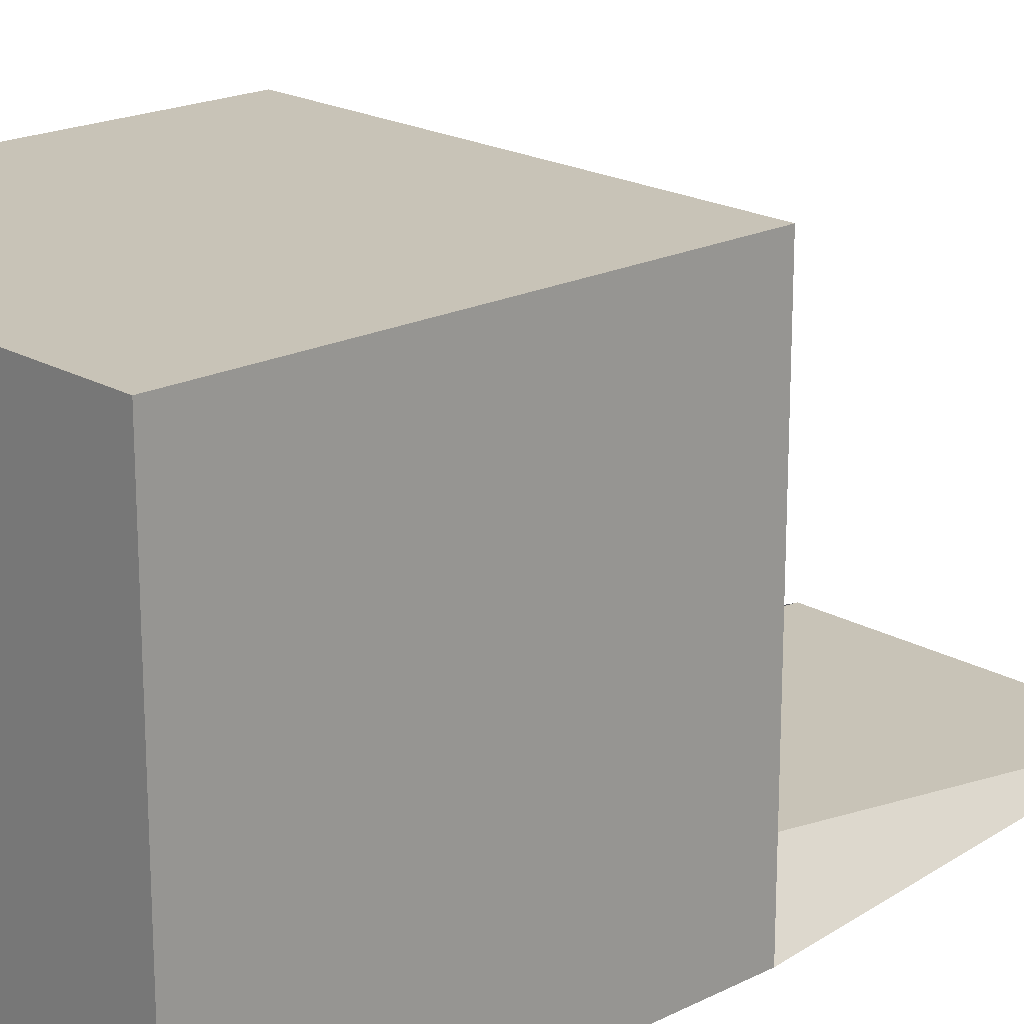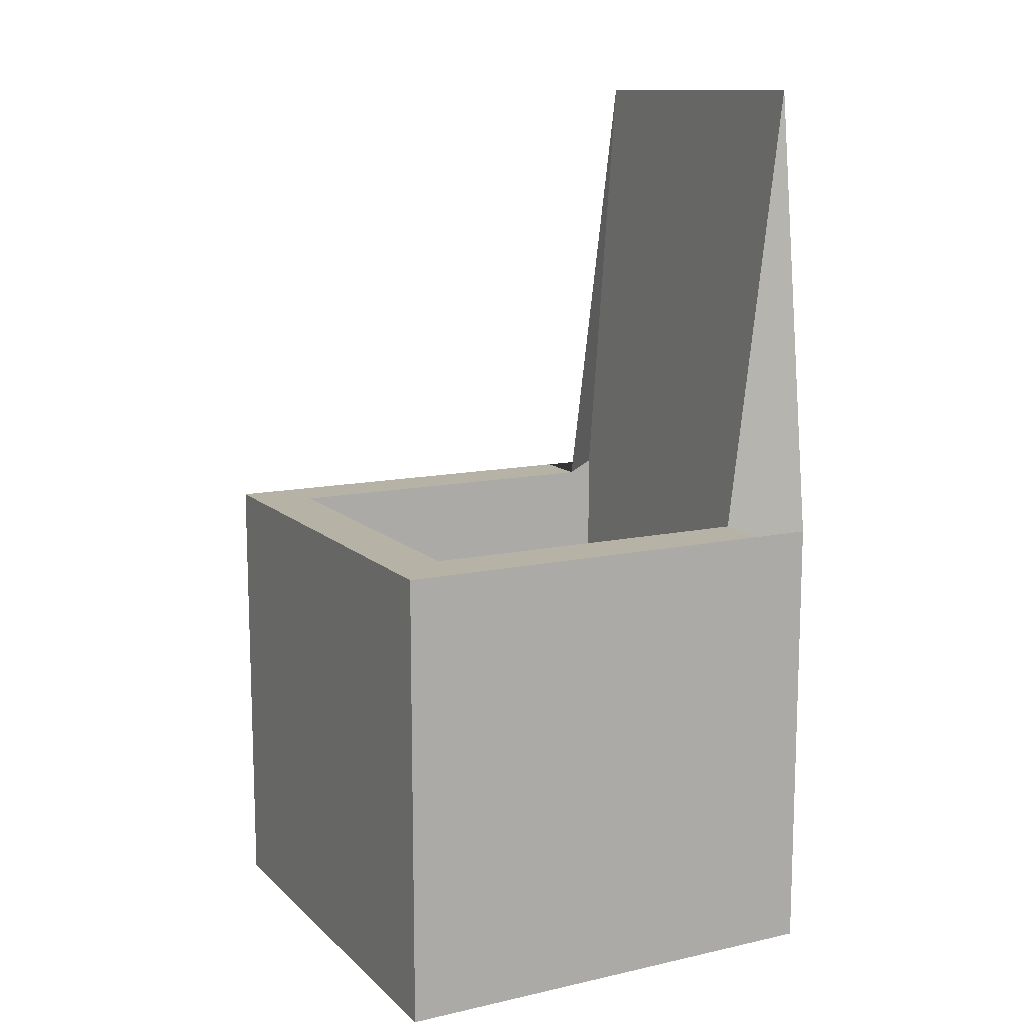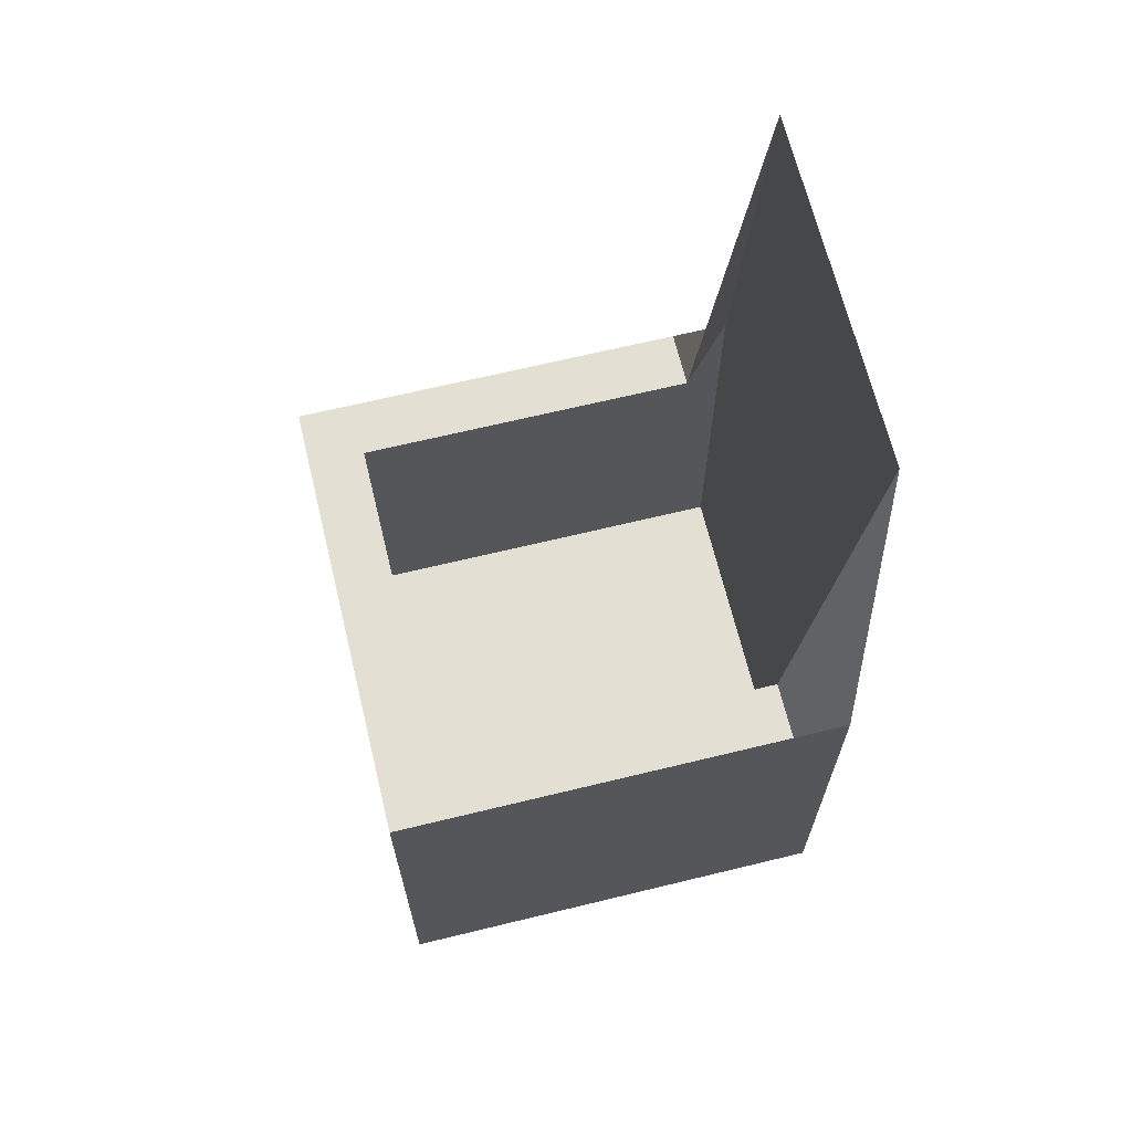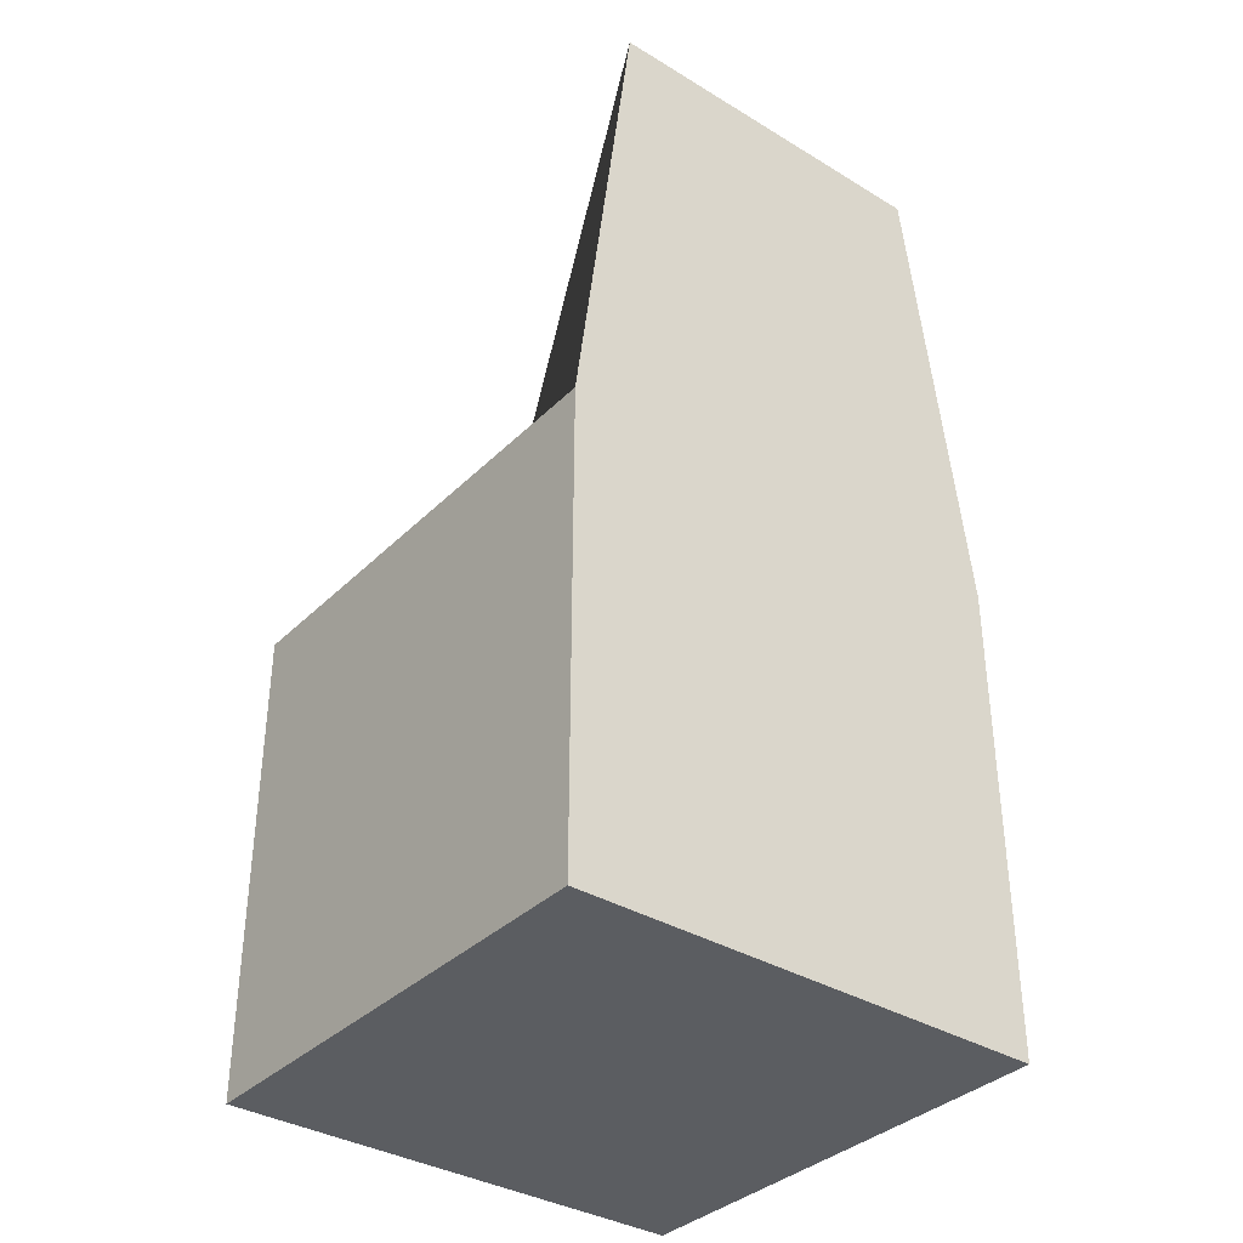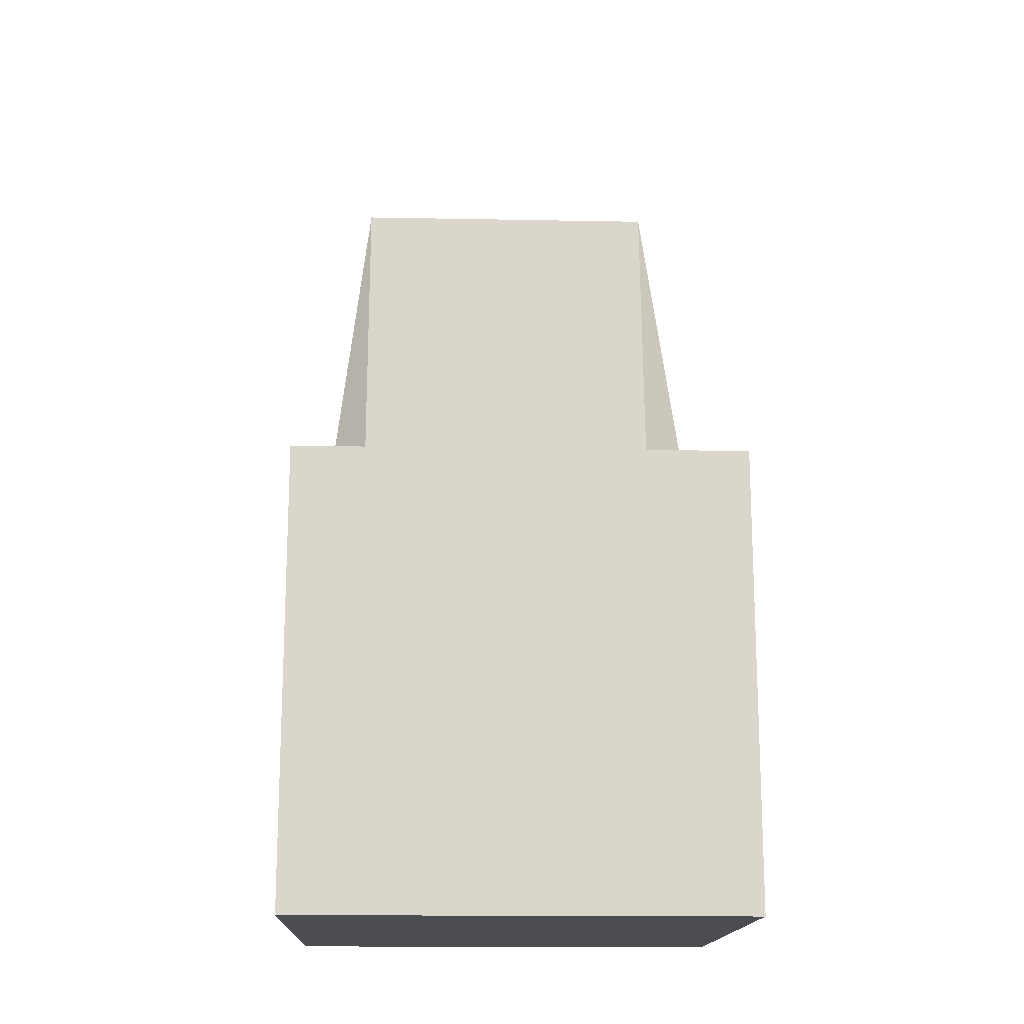
<metadata>
{"format":"obj","ext":"obj","renderer":"f3d","projection":"perspective","resolution":1024,"background":"white","views":[{"elev":19.6,"azim":-133.1,"up":"+Y"},{"elev":12.2,"azim":-117.5,"up":"+Z"},{"elev":66.8,"azim":-103.7,"up":"+Z"},{"elev":-35.9,"azim":-38.4,"up":"+Z"},{"elev":-16.1,"azim":177.8,"up":"+Z"}]}
</metadata>
<code>
o Cube
v 5 0 -2
v 5 0 2
v 1 0 2
v 1 0 -2
v 5 4 -2
v 5 4 2
v 1 4 2
v 1 4 -2
v 5 0 0
v 3 0 -2
v 5 2 -2
v 3 0 6
v 5 2 2
v 1 0 -1e-06
v 1 2 2
v 1 2 -2
v 5 4 1e-06
v 3 4 -2
v 3 4 2
v 1 4 -0
v 3 2 -2
v 1 2 -0
v 5 2 1e-06
v 3 4 0
v 3 0 -0
v 5 0 1
v 2 0 -2
v 5 3 -2
v 2 0 6
v 5 3 2
v 1 0 -1
v 1 3 2
v 1 3 -2
v 5 4 1
v 2 4 -2
v 2 4 2
v 1 4 -1
v 5 0 -1
v 4 0 -2
v 5 1 -2
v 4 0 6
v 5 1 2
v 1 0 1
v 1 1 2
v 1 1 -2
v 5 4 -1
v 4 4 -2
v 4 4 2
v 1 4 1
v 2 2 -2
v 4 2 -2
v 3 3 -2
v 3 1 -2
v 1 2 -1
v 1 2 1
v 1 1 -1e-06
v 1 3 -0
v 5 2 1
v 5 2 -1
v 5 1 0
v 5 3 1e-06
v 3 4 1
v 3 4 -1
v 4 4 1e-06
v 2 4 0
v 2 0 -0
v 4 0 -0
v 3 0 -1
v 3 0 1
v 4 0 1
v 4 0 -1
v 2 0 -1
v 2 4 -1
v 4 4 -1
v 4 4 1
v 5 3 -1
v 5 1 -1
v 5 1 1
v 1 3 1
v 1 1 1
v 1 1 -1
v 4 1 -2
v 4 3 -2
v 2 3 -2
v 2 1 -2
v 1 3 -1
v 5 3 1
v 2 4 1
v 2 0 1
v 5 0 1.5
v 1.5 0 -2
v 5 3.5 -2
v 1.5 0 6
v 5 3.5 2
v 1 0 -1.5
v 1 3.5 2
v 1 3.5 -2
v 5 4 1.5
v 1.5 4 -2
v 1.5 4 2
v 1 4 -1.5
v 5 0 -0.5
v 3.5 0 -2
v 5 1.5 -2
v 3.5 0 6
v 5 1.5 2
v 1 0 0.5
v 1 1.5 2
v 1 1.5 -2
v 5 4 -0.5
v 3.5 4 -2
v 3.5 4 2
v 1 4 0.5
v 1.5 2 -2
v 3.5 2 -2
v 3 3.5 -2
v 3 1.5 -2
v 1 2 -1.5
v 1 2 0.5
v 1 0.5 -1e-06
v 1 2.5 -0
v 1.5 2 2
v 5 2 1.5
v 5 2 -0.5
v 5 0.5 0
v 5 2.5 1e-06
v 3 4 1.5
v 3 4 -0.5
v 4.5 4 1e-06
v 2.5 4 0
v 1.5 0 -1e-06
v 3.5 0 -0
v 3 0 -1.5
v 3 0 0.5
v 5 0 0.5
v 2.5 0 -2
v 5 2.5 -2
v 2.5 0 6
v 5 2.5 2
v 1 0 -0.5
v 1 2.5 2
v 1 2.5 -2
v 5 4 0.5
v 2.5 4 -2
v 2.5 4 2
v 1 4 -0.5
v 5 0 -1.5
v 4.5 0 -2
v 5 0.5 -2
v 4.5 0 6
v 5 0.5 2
v 1 0 1.5
v 1 0.5 2
v 1 0.5 -2
v 5 4 -1.5
v 4.5 4 -2
v 4.5 4 2
v 1 4 1.5
v 2.5 2 -2
v 4.5 2 -2
v 3 2.5 -2
v 3 0.5 -2
v 1 2 -0.5
v 1 2 1.5
v 1 1.5 -1e-06
v 1 3.5 -0
v 4.5 2 2
v 3 3.5 2
v 5 2 0.5
v 5 2 -1.5
v 5 1.5 0
v 5 3.5 1e-06
v 3 4 0.5
v 3 4 -1.5
v 3.5 4 1e-06
v 1.5 4 -0
v 2.5 0 -0
v 4.5 0 0
v 3 0 -0.5
v 3 0 5.5
v 3.5 0 1
v 4.5 0 1
v 4 0 0.5
v 4 0 5.5
v 3.5 0 -1
v 4.5 0 -1
v 4 0 -1.5
v 4 0 -0.5
v 1.5 0 -1
v 2.5 0 -1
v 2 0 -1.5
v 2 0 -0.5
v 2 4 -0.5
v 2 4 -1.5
v 2.5 4 -1
v 1.5 4 -1
v 4 4 -0.5
v 4 4 -1.5
v 4.5 4 -1
v 3.5 4 -1
v 4 4 1.5
v 4 4 0.5
v 4.5 4 1
v 3.5 4 1
v 5 3 -0.5
v 5 3 -1.5
v 5 2.5 -1
v 5 3.5 -1
v 5 1 -0.5
v 5 1 -1.5
v 5 0.5 -1
v 5 1.5 -1
v 5 1 1.5
v 5 1 0.5
v 5 0.5 1
v 5 1.5 1
v 4.5 3 2
v 4 3.5 2
v 4.5 1 2
v 1.5 1 2
v 1 3 0.5
v 1 3 1.5
v 1 2.5 1
v 1 3.5 1
v 1 1 0.5
v 1 1 1.5
v 1 0.5 1
v 1 1.5 1
v 1 1 -1.5
v 1 1 -0.5
v 1 0.5 -1
v 1 1.5 -1
v 3.5 1 -2
v 4.5 1 -2
v 4 1.5 -2
v 4 0.5 -2
v 3.5 3 -2
v 4.5 3 -2
v 4 3.5 -2
v 4 2.5 -2
v 1.5 3 -2
v 2.5 3 -2
v 2 3.5 -2
v 2 2.5 -2
v 1.5 1 -2
v 2.5 1 -2
v 2 1.5 -2
v 2 0.5 -2
v 1 3 -1.5
v 1 3 -0.5
v 1 2.5 -1
v 1 3.5 -1
v 1.5 3 2
v 2 3.5 2
v 5 3 1.5
v 5 3 0.5
v 5 2.5 1
v 5 3.5 1
v 2 4 1.5
v 2 4 0.5
v 2.5 4 1
v 1.5 4 1
v 1.5 0 1
v 2.5 0 1
v 2 0 0.5
v 2 0 5.5
v 2.5 0 5.5
v 2.5 0 0.5
v 1.5 0 0.5
v 1.5 4 0.5
v 2.5 4 0.5
v 2.5 4 1.5
v 5 3.5 0.5
v 5 2.5 0.5
v 5 2.5 1.5
v 2.5 3.5 2
v 1.5 2.5 2
v 1 3.5 -0.5
v 1 2.5 -0.5
v 1 2.5 -1.5
v 2.5 0.5 -2
v 2.5 1.5 -2
v 1.5 1.5 -2
v 2.5 2.5 -2
v 2.5 3.5 -2
v 1.5 3.5 -2
v 4.5 2.5 -2
v 4.5 3.5 -2
v 3.5 3.5 -2
v 4.5 0.5 -2
v 4.5 1.5 -2
v 3.5 1.5 -2
v 1 1.5 -0.5
v 1 0.5 -0.5
v 1 0.5 -1.5
v 1 1.5 1.5
v 1 0.5 1.5
v 1 0.5 0.5
v 1 3.5 1.5
v 1 2.5 1.5
v 1 2.5 0.5
v 1.5 0.5 2
v 4.5 1.5 2
v 4.5 0.5 2
v 4.5 3.5 2
v 4.5 2.5 2
v 5 1.5 0.5
v 5 0.5 0.5
v 5 0.5 1.5
v 5 1.5 -1.5
v 5 0.5 -1.5
v 5 0.5 -0.5
v 5 3.5 -1.5
v 5 2.5 -1.5
v 5 2.5 -0.5
v 3.5 4 0.5
v 4.5 4 0.5
v 4.5 4 1.5
v 3.5 4 -1.5
v 4.5 4 -1.5
v 4.5 4 -0.5
v 1.5 4 -1.5
v 2.5 4 -1.5
v 2.5 4 -0.5
v 2.5 0 -0.5
v 2.5 0 -1.5
v 1.5 0 -1.5
v 4.5 0 -0.5
v 4.5 0 -1.5
v 3.5 0 -1.5
v 4.5 0 5.5
v 4.5 0 0.5
v 3.5 0 0.5
v 3.5 0 5.5
v 3.5 0 -0.5
v 1.5 0 -0.5
v 1.5 4 -0.5
v 3.5 4 -0.5
v 3.5 4 1.5
v 5 3.5 -0.5
v 5 1.5 -0.5
v 5 1.5 1.5
v 3.5 3.5 2
v 1.5 1.5 2
v 1 3.5 0.5
v 1 1.5 0.5
v 1 1.5 -1.5
v 3.5 0.5 -2
v 3.5 2.5 -2
v 1.5 2.5 -2
v 1.5 0.5 -2
v 1 3.5 -1.5
v 1.5 3.5 2
v 5 3.5 1.5
v 1.5 4 1.5
v 1.5 0 5.5
f 356 93 3 152
f 355 158 7 100
f 354 98 6 94
f 353 100 7 96
f 352 101 8 97
f 351 91 4 154
f 350 114 16 142
f 349 115 21 161
f 348 103 10 162
f 347 118 16 109
f 346 119 22 165
f 345 113 20 166
f 344 122 15 108
f 343 112 19 168
f 342 123 13 106
f 341 124 23 171
f 340 110 17 172
f 339 127 19 112
f 338 128 24 175
f 337 146 20 176
f 324 193 65 130
f 323 194 73 195
f 322 101 37 196
f 321 197 64 129
f 320 198 74 199
f 319 174 63 200
f 318 201 48 157
f 317 202 75 203
f 316 173 62 204
f 315 205 61 126
f 314 206 76 207
f 313 155 46 208
f 312 209 60 125
f 311 210 77 211
f 310 170 59 212
f 309 213 42 151
f 308 214 78 215
f 307 169 58 216
f 305 157 48 218
f 302 220 44 153
f 301 221 57 121
f 300 222 79 223
f 299 158 49 224
f 298 225 56 120
f 297 226 80 227
f 296 164 55 228
f 295 229 45 154
f 294 230 81 231
f 293 163 54 232
f 292 233 53 117
f 291 234 82 235
f 290 148 39 236
f 289 237 52 116
f 288 238 83 239
f 287 160 51 240
f 286 241 33 97
f 285 242 84 243
f 284 159 50 244
f 283 245 45 109
f 282 246 85 247
f 281 136 27 248
f 280 249 33 142
f 279 250 86 251
f 278 146 37 252
f 277 253 32 141
f 276 145 36 254
f 275 255 30 139
f 274 256 87 257
f 273 143 34 258
f 272 259 36 145
f 271 260 88 261
f 270 113 49 262
f 260 270 262 88
f 65 176 270 260
f 176 20 113 270
f 173 271 261 62
f 24 130 271 173
f 130 65 260 271
f 127 272 145 19
f 62 261 272 127
f 261 88 259 272
f 256 273 258 87
f 61 172 273 256
f 172 17 143 273
f 169 274 257 58
f 23 126 274 169
f 126 61 256 274
f 123 275 139 13
f 58 257 275 123
f 257 87 255 275
f 168 19 145 276
f 122 277 141 15
f 250 278 252 86
f 57 166 278 250
f 166 20 146 278
f 163 279 251 54
f 22 121 279 163
f 121 57 250 279
f 118 280 142 16
f 54 251 280 118
f 251 86 249 280
f 246 281 248 85
f 53 162 281 246
f 162 10 136 281
f 159 282 247 50
f 21 117 282 159
f 117 53 246 282
f 114 283 109 16
f 50 247 283 114
f 247 85 245 283
f 242 284 244 84
f 52 161 284 242
f 161 21 159 284
f 144 285 243 35
f 18 116 285 144
f 116 52 242 285
f 99 286 97 8
f 35 243 286 99
f 243 84 241 286
f 238 287 240 83
f 28 137 287 238
f 137 11 160 287
f 156 288 239 47
f 5 92 288 156
f 92 28 238 288
f 111 289 116 18
f 47 239 289 111
f 239 83 237 289
f 234 290 236 82
f 40 149 290 234
f 149 1 148 290
f 160 291 235 51
f 11 104 291 160
f 104 40 234 291
f 115 292 117 21
f 51 235 292 115
f 235 82 233 292
f 230 293 232 81
f 56 165 293 230
f 165 22 163 293
f 140 294 231 31
f 14 120 294 140
f 120 56 230 294
f 95 295 154 4
f 31 231 295 95
f 231 81 229 295
f 226 296 228 80
f 44 108 296 226
f 108 15 164 296
f 152 297 227 43
f 3 153 297 152
f 153 44 226 297
f 107 298 120 14
f 43 227 298 107
f 227 80 225 298
f 222 299 224 79
f 32 96 299 222
f 96 7 158 299
f 164 300 223 55
f 15 141 300 164
f 141 32 222 300
f 119 301 121 22
f 55 223 301 119
f 223 79 221 301
f 42 106 303 219
f 106 13 167 303
f 151 42 219 304
f 30 94 305 217
f 94 6 157 305
f 13 139 306 167
f 139 30 217 306
f 214 307 216 78
f 60 171 307 214
f 171 23 169 307
f 135 308 215 26
f 9 125 308 135
f 125 60 214 308
f 90 309 151 2
f 26 215 309 90
f 215 78 213 309
f 210 310 212 77
f 40 104 310 210
f 104 11 170 310
f 147 311 211 38
f 1 149 311 147
f 149 40 210 311
f 102 312 125 9
f 38 211 312 102
f 211 77 209 312
f 206 313 208 76
f 28 92 313 206
f 92 5 155 313
f 170 314 207 59
f 11 137 314 170
f 137 28 206 314
f 124 315 126 23
f 59 207 315 124
f 207 76 205 315
f 202 316 204 75
f 64 175 316 202
f 175 24 173 316
f 143 317 203 34
f 17 129 317 143
f 129 64 202 317
f 98 318 157 6
f 34 203 318 98
f 203 75 201 318
f 198 319 200 74
f 47 111 319 198
f 111 18 174 319
f 155 320 199 46
f 5 156 320 155
f 156 47 198 320
f 110 321 129 17
f 46 199 321 110
f 199 74 197 321
f 194 322 196 73
f 35 99 322 194
f 99 8 101 322
f 174 323 195 63
f 18 144 323 174
f 144 35 194 323
f 128 324 130 24
f 63 195 324 128
f 195 73 193 324
f 90 2 150 331
f 193 337 176 65
f 73 196 337 193
f 196 37 146 337
f 197 338 175 64
f 74 200 338 197
f 200 63 128 338
f 201 339 112 48
f 75 204 339 201
f 204 62 127 339
f 205 340 172 61
f 76 208 340 205
f 208 46 110 340
f 209 341 171 60
f 77 212 341 209
f 212 59 124 341
f 213 342 106 42
f 78 216 342 213
f 216 58 123 342
f 218 48 112 343
f 220 344 108 44
f 221 345 166 57
f 79 224 345 221
f 224 49 113 345
f 225 346 165 56
f 80 228 346 225
f 228 55 119 346
f 229 347 109 45
f 81 232 347 229
f 232 54 118 347
f 233 348 162 53
f 82 236 348 233
f 236 39 103 348
f 237 349 161 52
f 83 240 349 237
f 240 51 115 349
f 241 350 142 33
f 84 244 350 241
f 244 50 114 350
f 245 351 154 45
f 85 248 351 245
f 248 27 91 351
f 249 352 97 33
f 86 252 352 249
f 252 37 101 352
f 253 353 96 32
f 254 36 100 353
f 255 354 94 30
f 87 258 354 255
f 258 34 98 354
f 259 355 100 36
f 88 262 355 259
f 262 49 158 355
f 336 131 14 140
f 335 132 25 179
f 334 105 12 180
f 333 181 69 134
f 332 182 70 183
f 331 150 41 184
f 330 185 68 133
f 329 186 71 187
f 328 178 67 188
f 327 189 31 95
f 326 190 72 191
f 325 177 66 192
f 269 263 43 107
f 268 264 89 265
f 267 138 29 266
f 264 267 266 89
f 69 180 267 264
f 180 12 138 267
f 177 268 265 66
f 25 134 268 177
f 134 69 264 268
f 131 269 107 14
f 66 265 269 131
f 265 89 263 269
f 93 302 153 3
f 2 151 304 150
f 190 325 192 72
f 68 179 325 190
f 179 25 177 325
f 136 326 191 27
f 10 133 326 136
f 133 68 190 326
f 91 327 95 4
f 27 191 327 91
f 191 72 189 327
f 186 328 188 71
f 38 102 328 186
f 102 9 178 328
f 148 329 187 39
f 1 147 329 148
f 147 38 186 329
f 103 330 133 10
f 39 187 330 103
f 187 71 185 330
f 182 331 184 70
f 26 90 331 182
f 178 332 183 67
f 9 135 332 178
f 135 26 182 332
f 132 333 134 25
f 67 183 333 132
f 183 70 181 333
f 181 334 180 69
f 70 184 334 181
f 184 41 105 334
f 185 335 179 68
f 71 188 335 185
f 188 67 132 335
f 189 336 140 31
f 72 192 336 189
f 192 66 131 336
f 263 356 152 43
f 89 266 356 263
f 266 29 93 356

</code>
